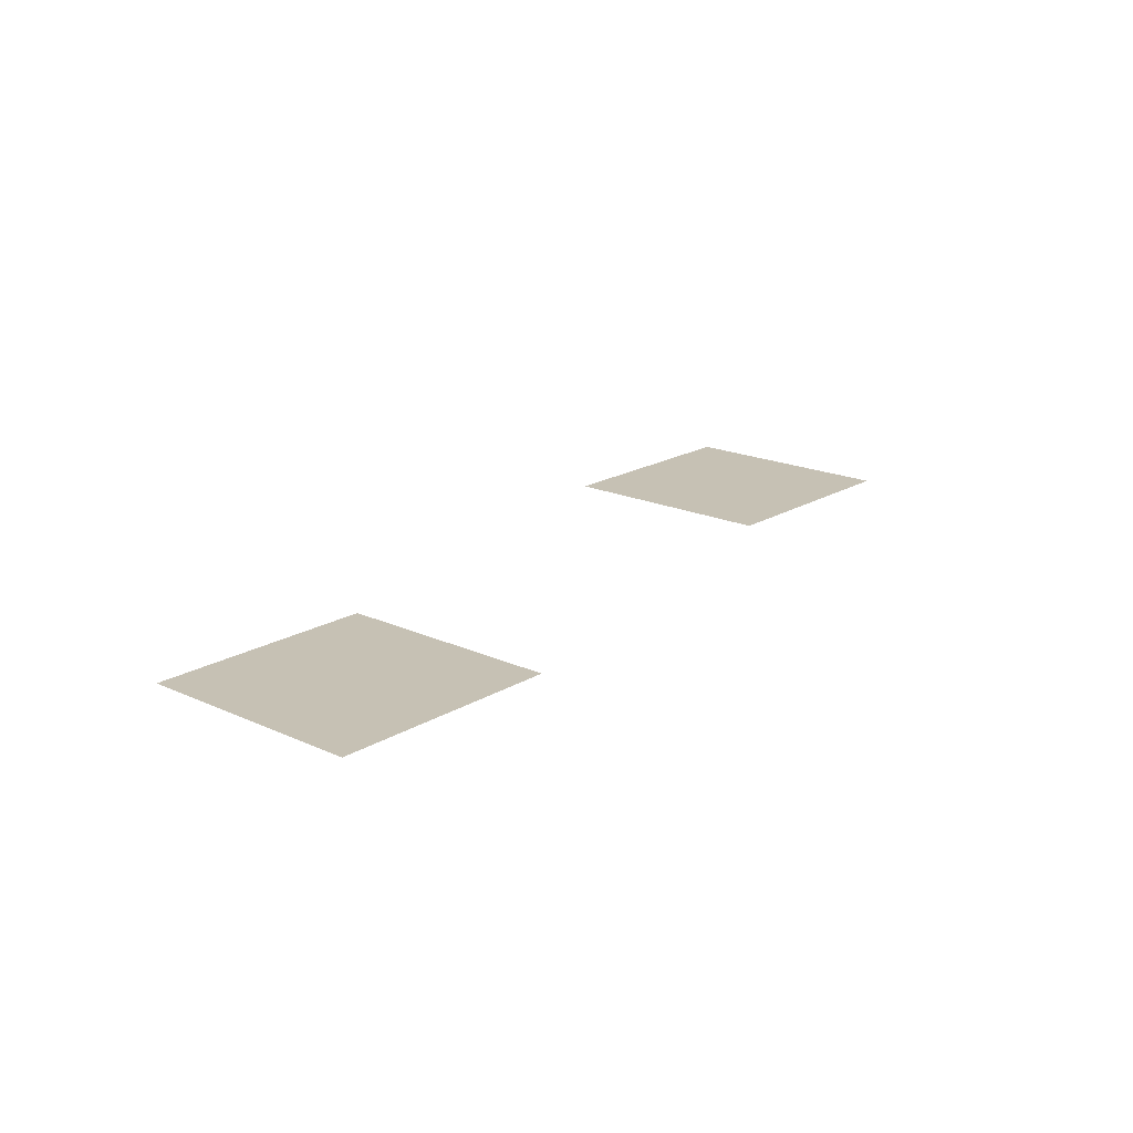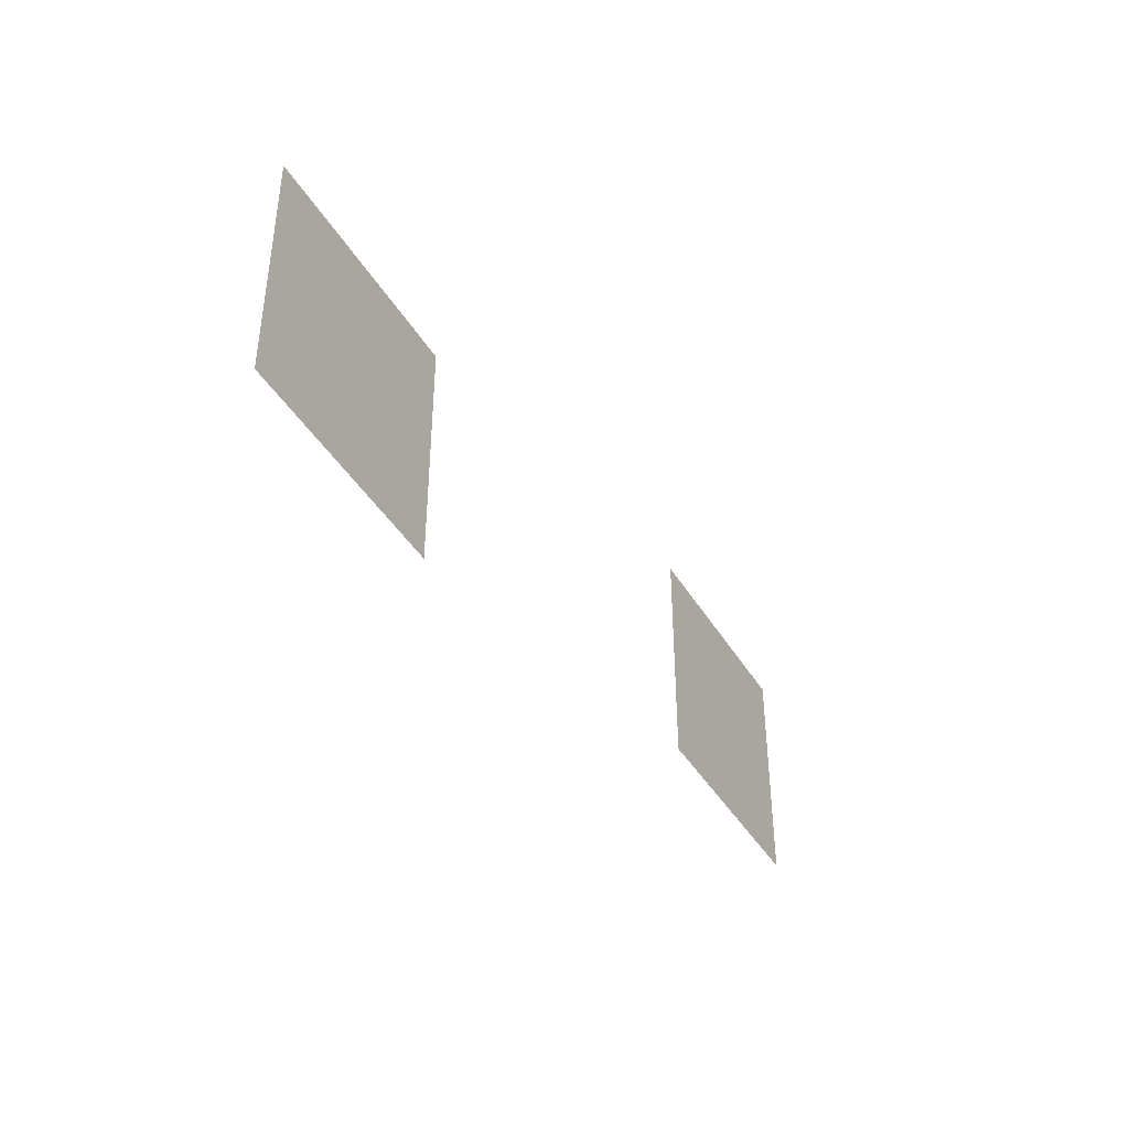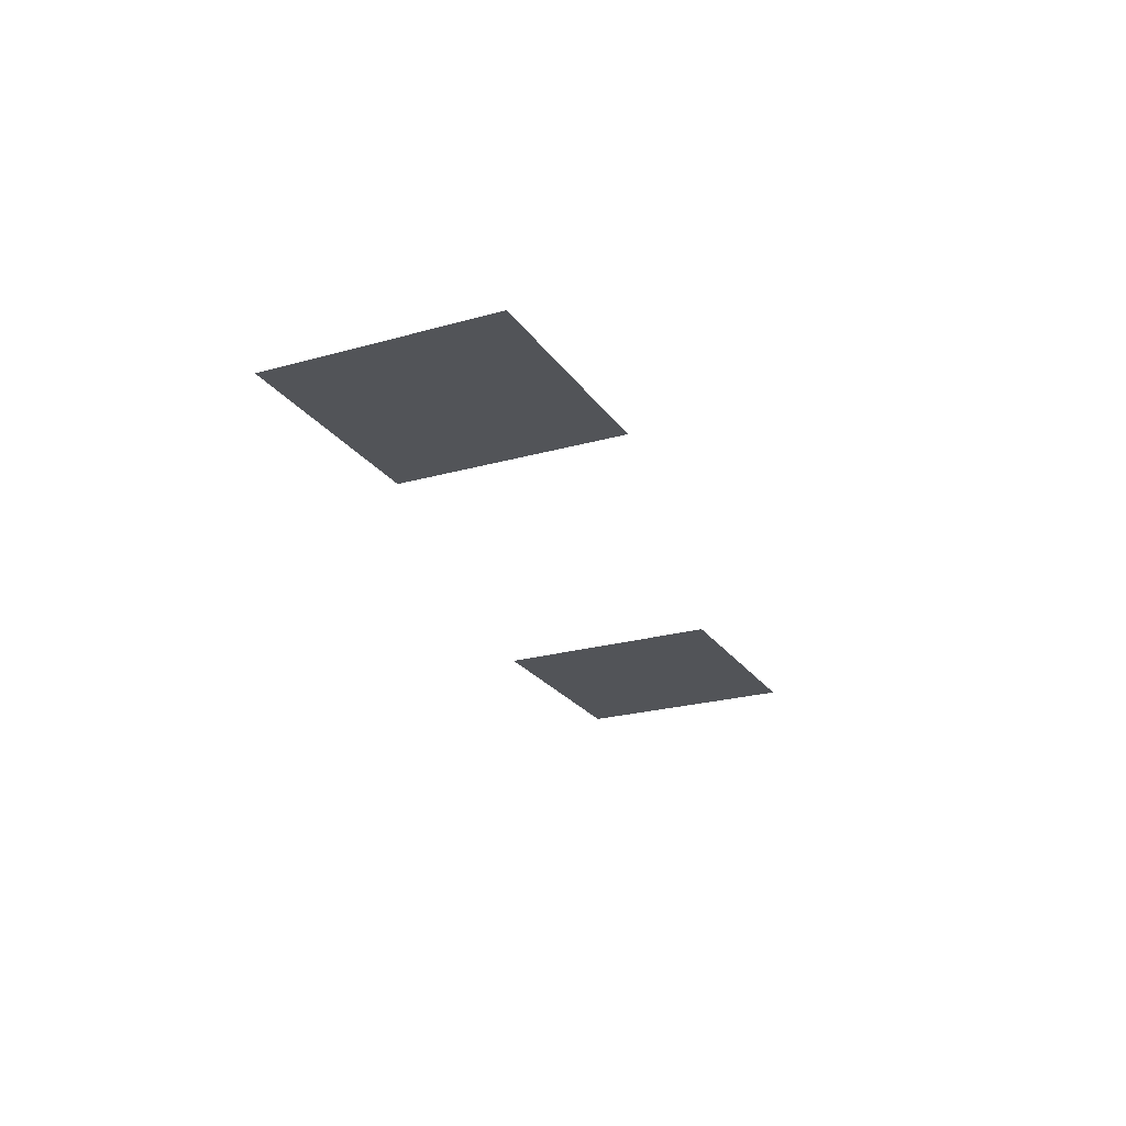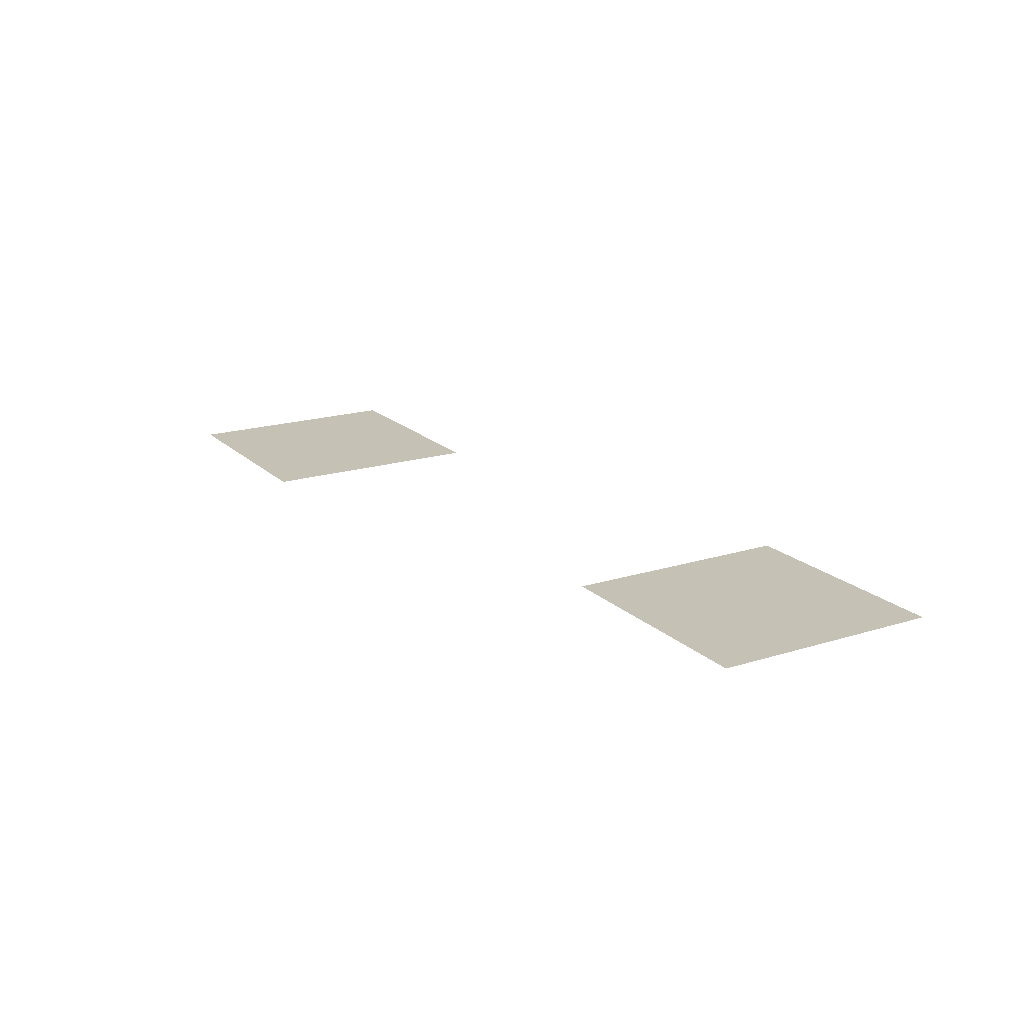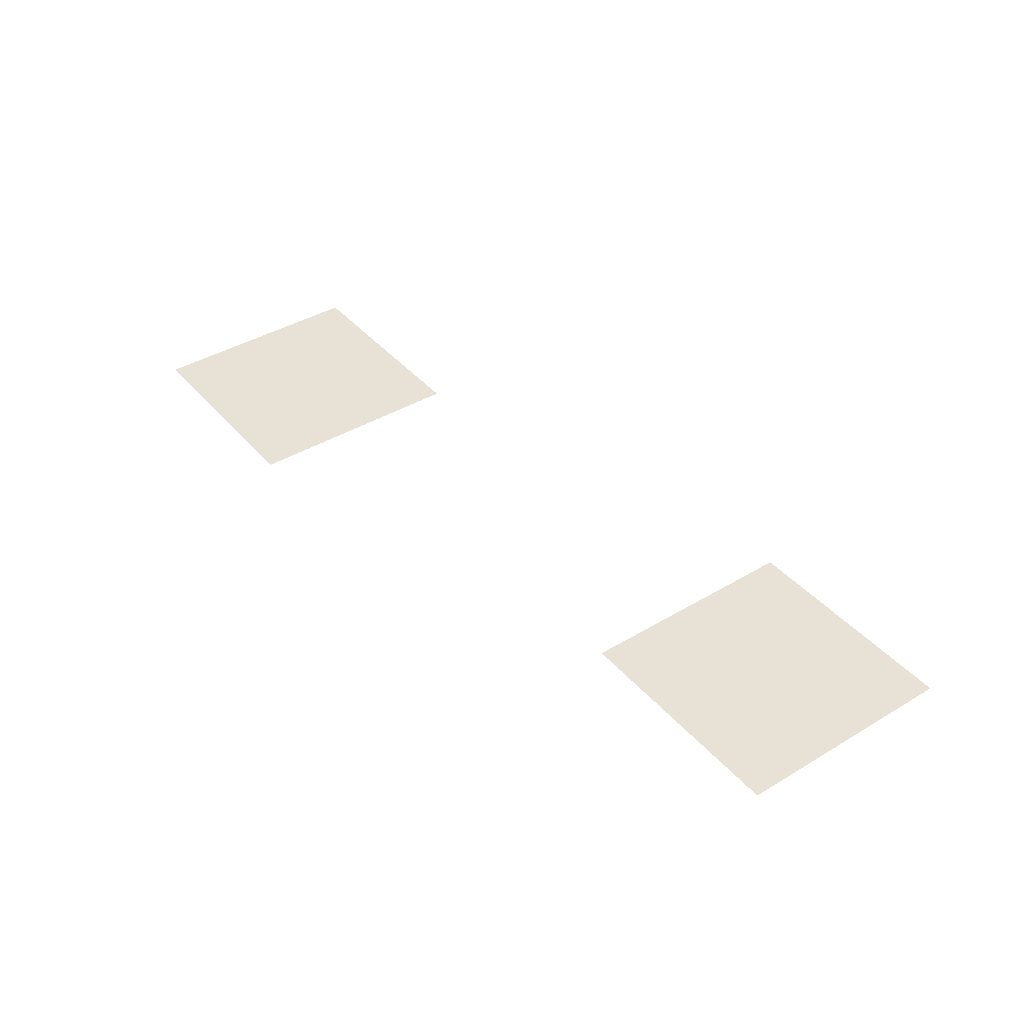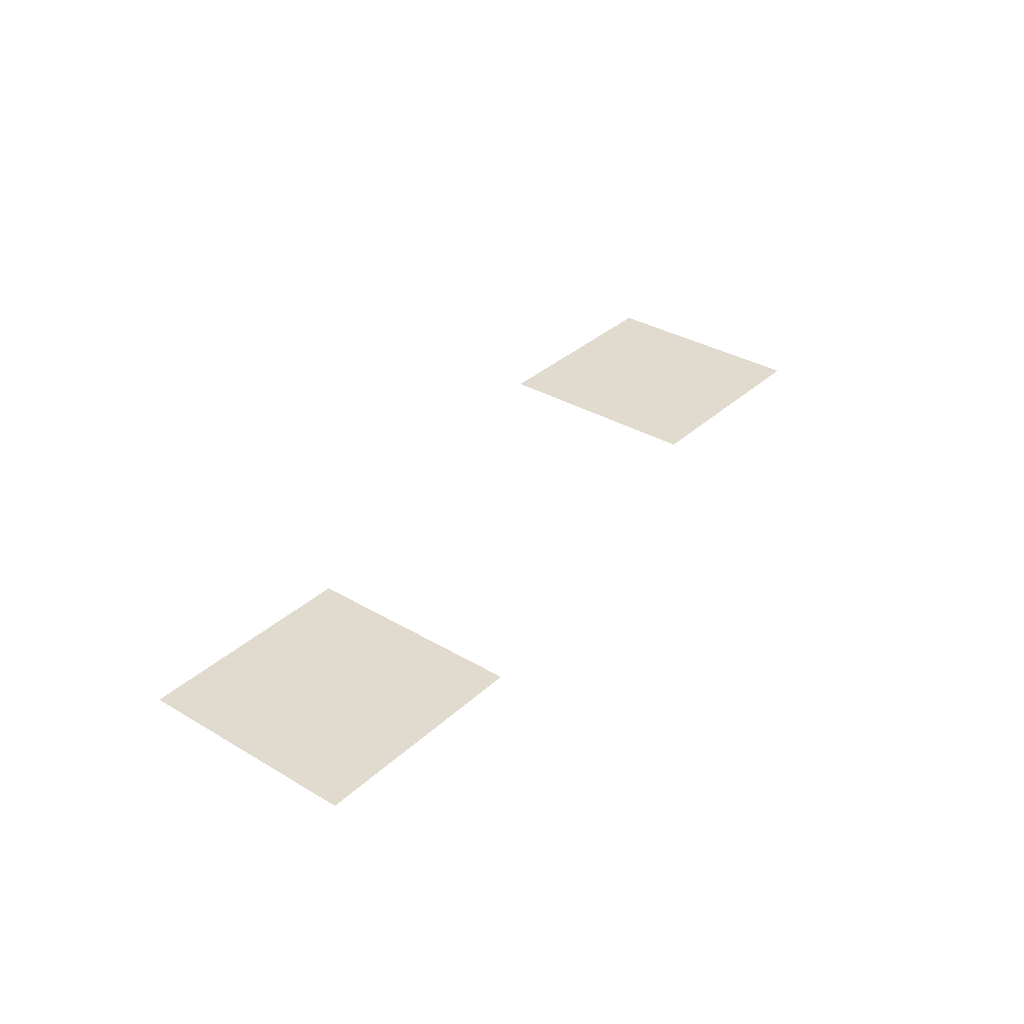
<metadata>
{"format":"obj","ext":"obj","renderer":"f3d","projection":"perspective","resolution":1024,"background":"white","views":[{"elev":18.6,"azim":131.1,"up":"+Z"},{"elev":-41.4,"azim":-61.6,"up":"+Y"},{"elev":-23.3,"azim":-64.4,"up":"+Z"},{"elev":18.7,"azim":59.2,"up":"+Z"},{"elev":40.4,"azim":53.6,"up":"+Z"},{"elev":33.6,"azim":129.0,"up":"+Z"}]}
</metadata>
<code>
v -6 -9 0
v -7 -9 0
v -7 -8 0
v -6 -8 0
v -7 -9 0
v -8 -9 0
v -8 -8 0
v -7 -8 0
v -6 -10 0
v -7 -10 0
v -7 -9 0
v -6 -9 0
v -7 -10 0
v -8 -10 0
v -8 -9 0
v -7 -9 0
v -12 -10 0
v -13 -10 0
v -13 -9 0
v -12 -9 0
v -13 -10 0
v -14 -10 0
v -14 -9 0
v -13 -9 0
v -12 -11 0
v -13 -11 0
v -13 -10 0
v -12 -10 0
v -13 -11 0
v -14 -11 0
v -14 -10 0
v -13 -10 0
g CasaDeSara_mesh_0006
f 1 2 3 4
f 5 6 7 8
f 9 10 11 12
f 13 14 15 16
f 17 18 19 20
f 21 22 23 24
f 25 26 27 28
f 29 30 31 32

</code>
